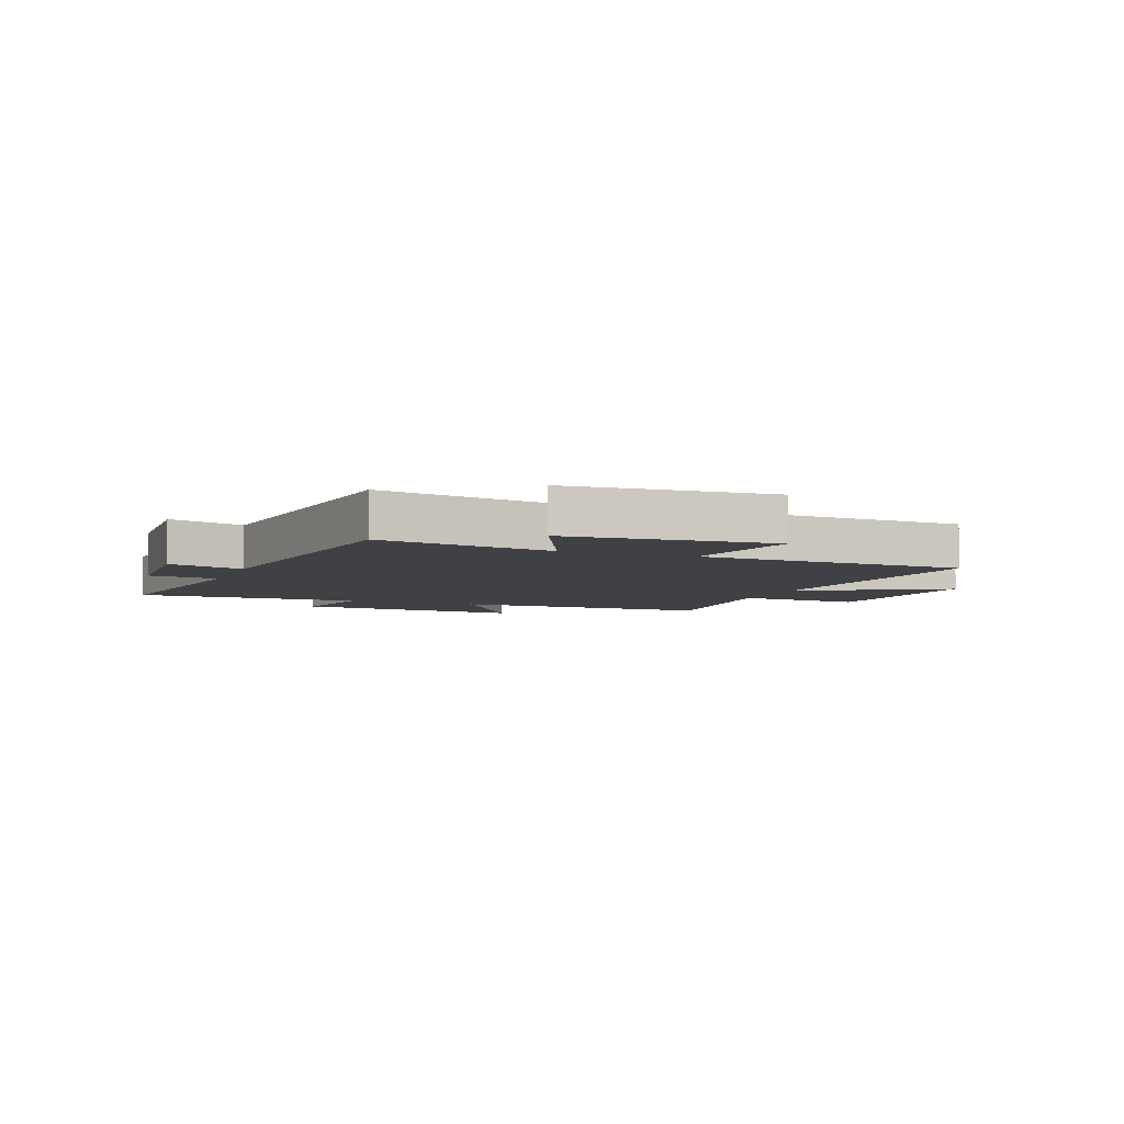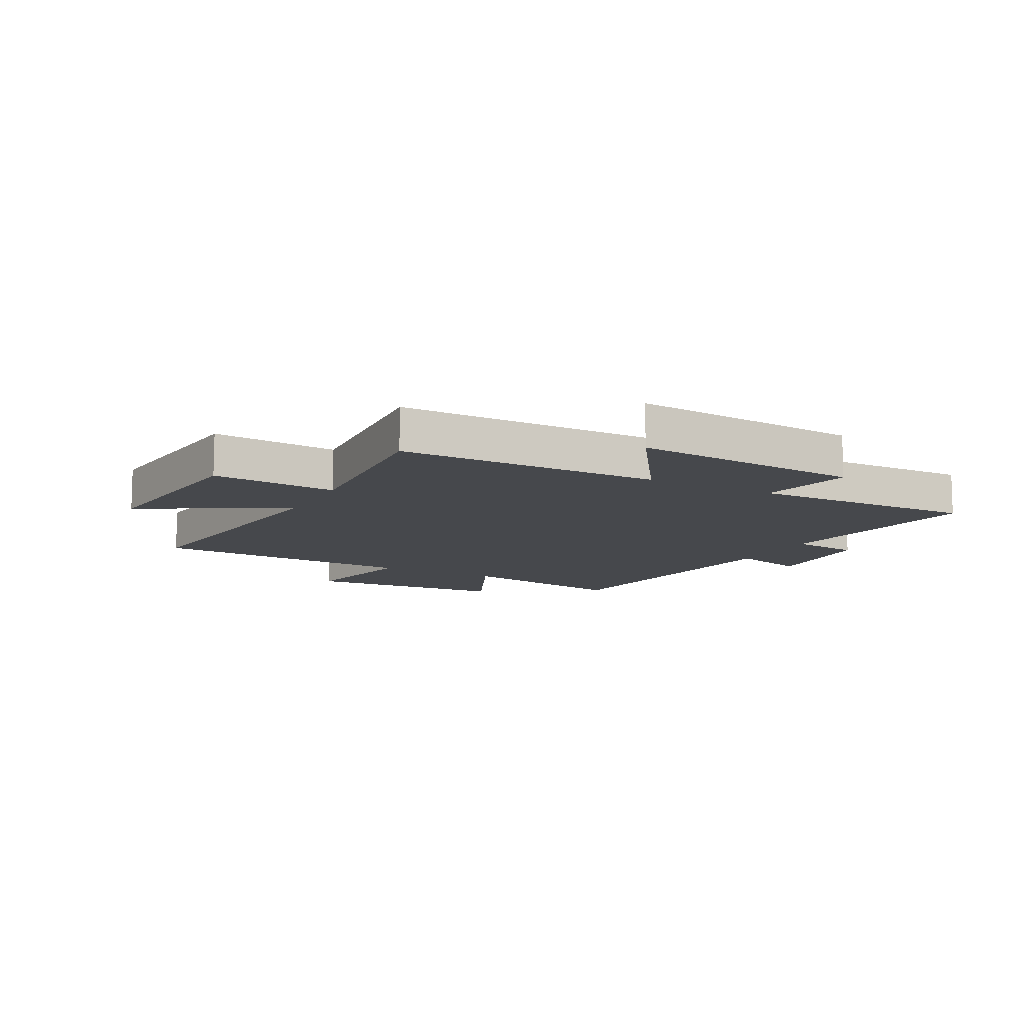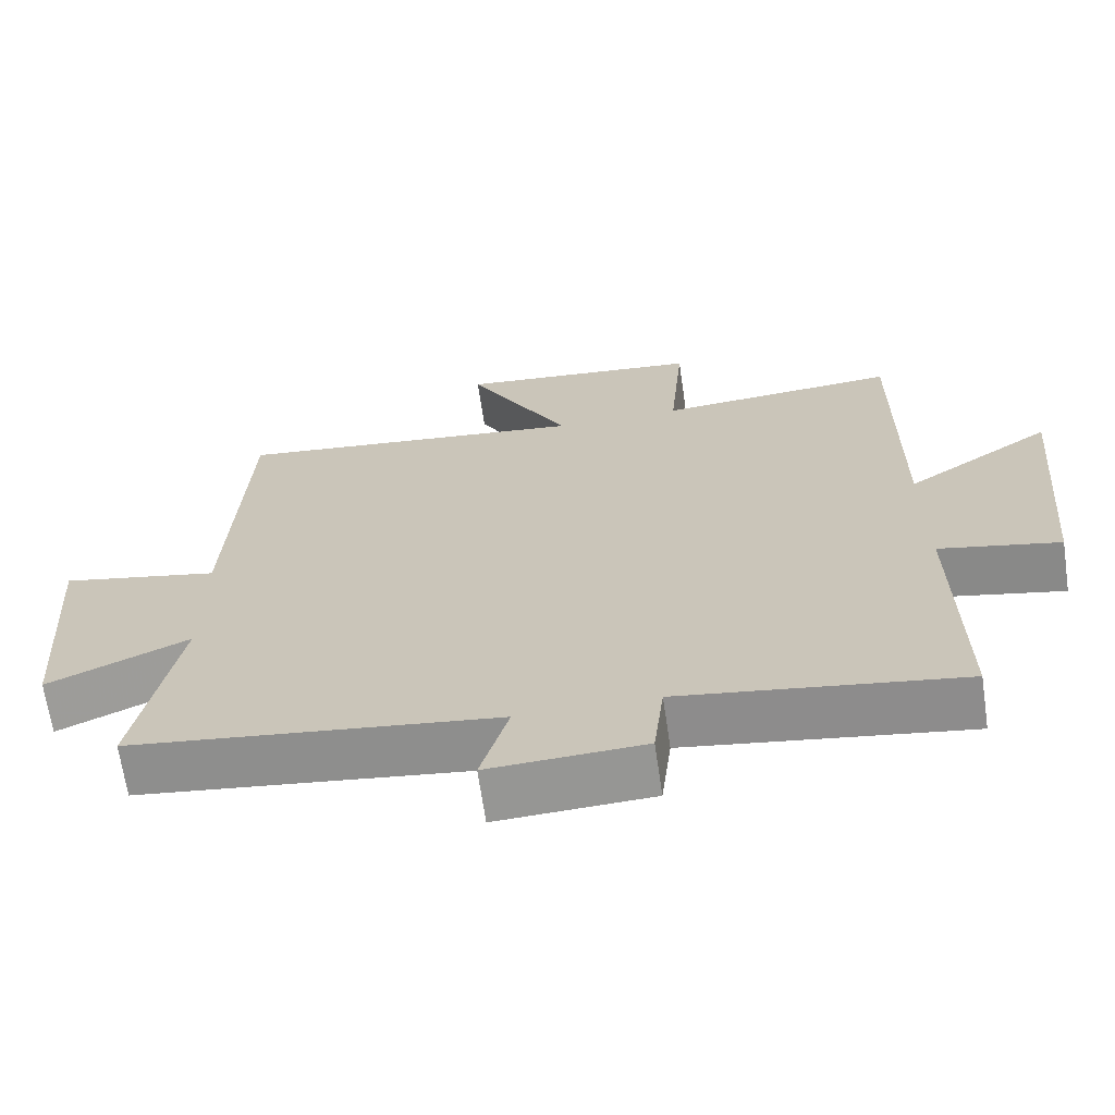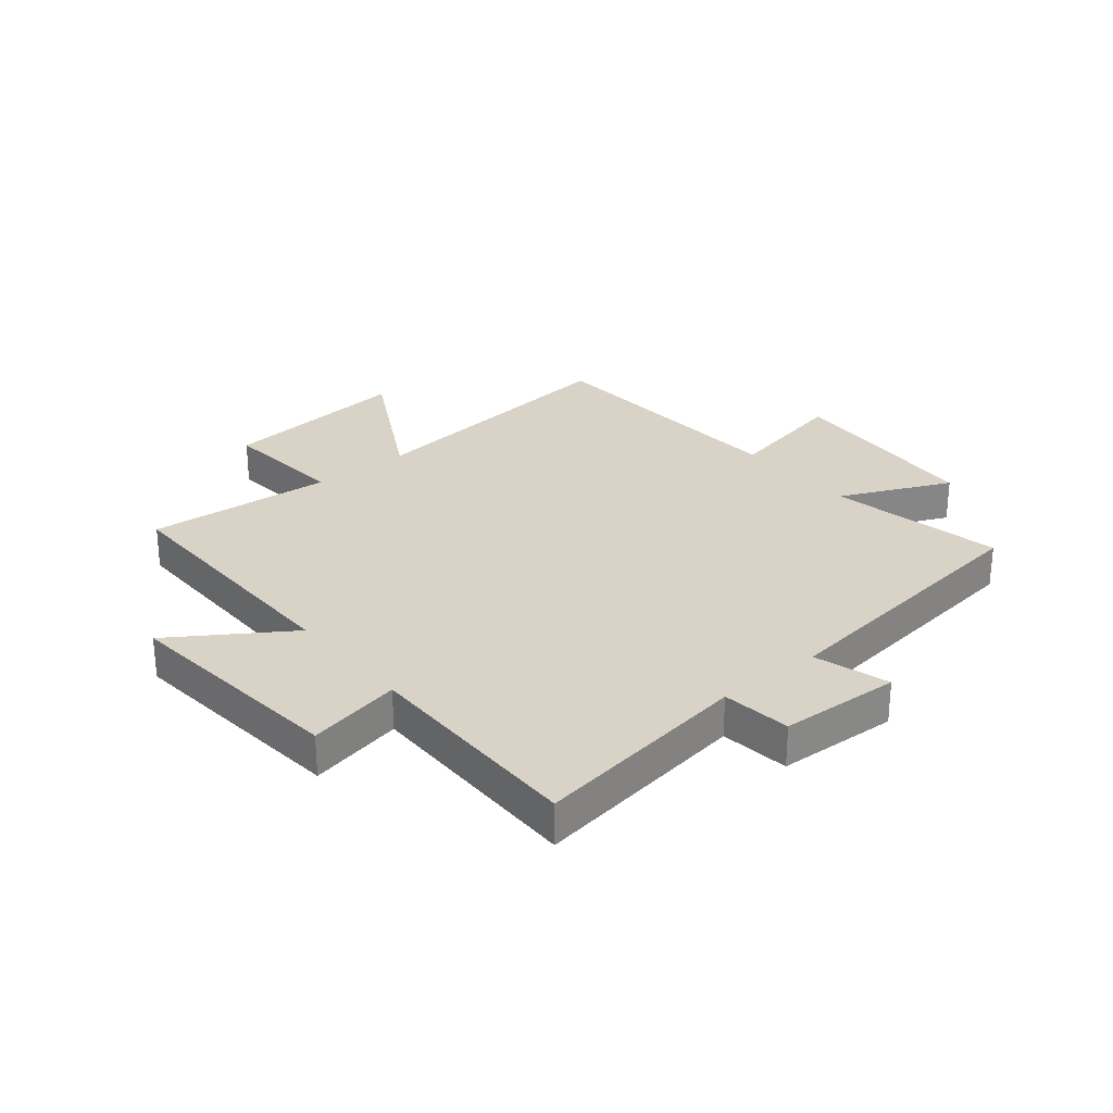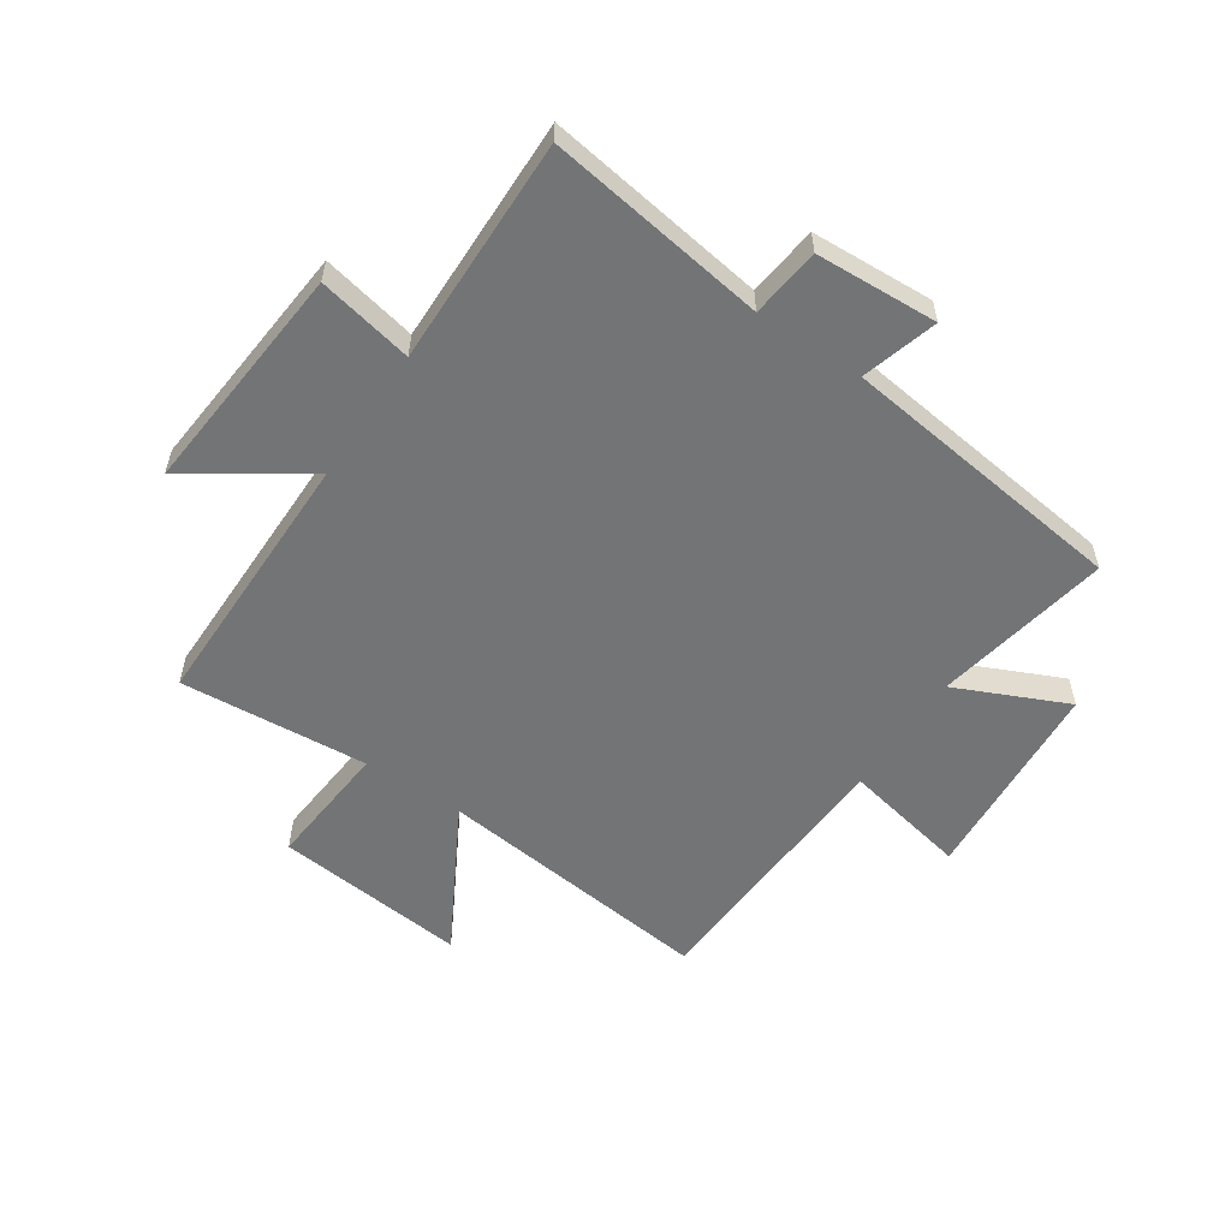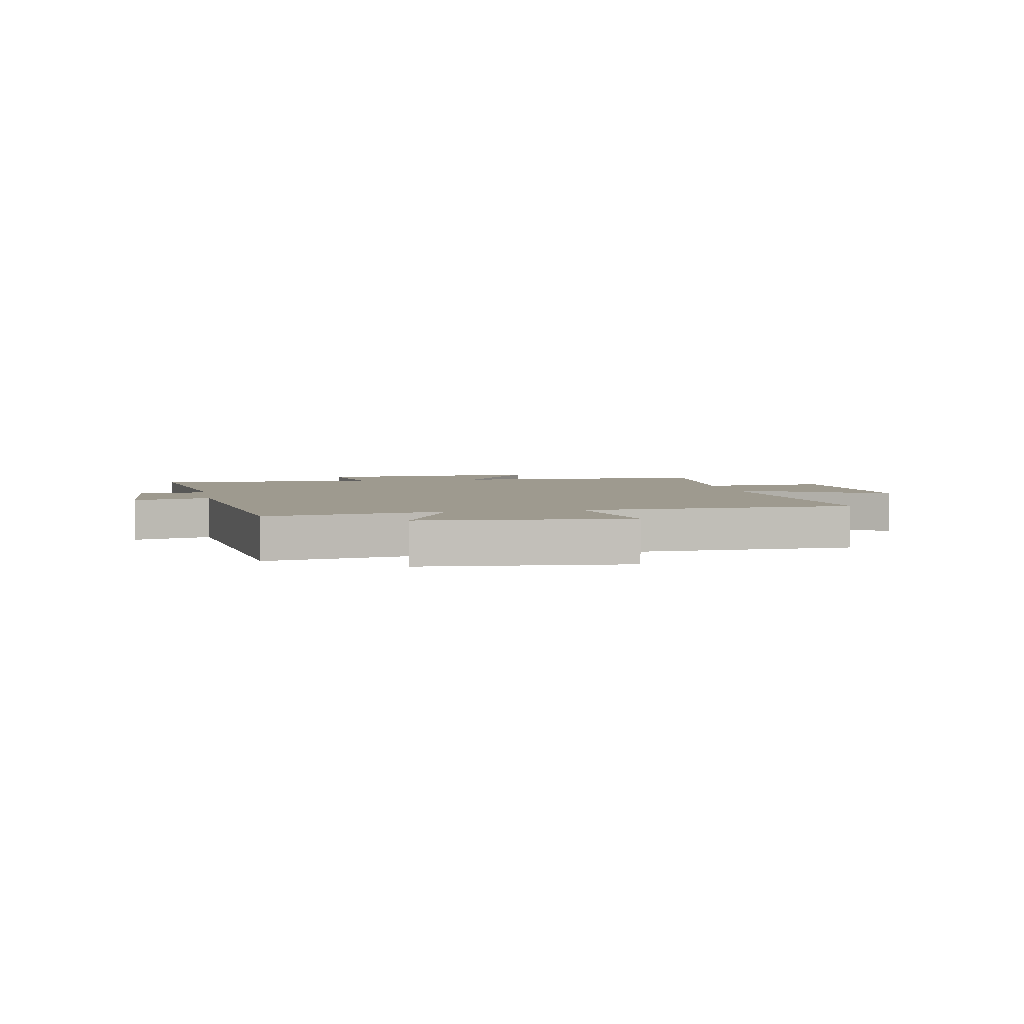
<metadata>
{"format":"obj","ext":"obj","renderer":"f3d","projection":"perspective","resolution":1024,"background":"white","views":[{"elev":-5.5,"azim":-110.9,"up":"+Y"},{"elev":-11.1,"azim":62.3,"up":"+Y"},{"elev":-67.1,"azim":8.3,"up":"+Z"},{"elev":27.8,"azim":140.5,"up":"+Y"},{"elev":-56.1,"azim":146.3,"up":"+Y"},{"elev":3.8,"azim":-100.2,"up":"+Y"}]}
</metadata>
<code>
v -0.557 0.07 -0.437
v -0.5 0.07 -0.134
v -0.691 0.07 -0.22
v -0.715 0.07 0.134
v -0.5 0.07 0.09
v -0.477 0.07 0.555
v 0.004 0.07 0.5
v -0.135 0.07 0.752
v 0.197 0.07 0.718
v 0.178 0.07 0.5
v 0.502 0.07 0.525
v 0.5 0.07 0.069
v 0.699 0.07 0.201
v 0.663 0.07 -0.199
v 0.5 0.07 -0.165
v 0.505 0.07 -0.557
v 0.126 0.07 -0.5
v 0.112 0.07 -0.62
v -0.098 0.07 -0.63
v -0.06 0.07 -0.5
v -0.557 0 -0.437
v -0.5 0 -0.134
v -0.691 0 -0.22
v -0.715 0 0.134
v -0.5 0 0.09
v -0.477 0 0.555
v 0.004 0 0.5
v -0.135 0 0.752
v 0.197 0 0.718
v 0.178 0 0.5
v 0.502 0 0.525
v 0.5 0 0.069
v 0.699 0 0.201
v 0.663 0 -0.199
v 0.5 0 -0.165
v 0.505 0 -0.557
v 0.126 0 -0.5
v 0.112 0 -0.62
v -0.098 0 -0.63
v -0.06 0 -0.5
f 17 18 19 20
f 17 20 1 2
f 15 16 17 2
f 12 13 14 15
f 12 15 2
f 10 11 12 2
f 7 8 9 10
f 7 10 2 3
f 5 6 7
f 5 7 3
f 3 4 5
f 40 39 38 37
f 22 21 40 37
f 22 37 36 35
f 35 34 33 32
f 22 35 32
f 22 32 31 30
f 30 29 28 27
f 23 22 30 27
f 27 26 25
f 23 27 25
f 25 24 23
f 1 21 22 2
f 2 22 23 3
f 3 23 24 4
f 4 24 25 5
f 5 25 26 6
f 6 26 27 7
f 7 27 28 8
f 8 28 29 9
f 9 29 30 10
f 10 30 31 11
f 11 31 32 12
f 12 32 33 13
f 13 33 34 14
f 14 34 35 15
f 15 35 36 16
f 16 36 37 17
f 17 37 38 18
f 18 38 39 19
f 19 39 40 20
f 20 40 21 1

</code>
